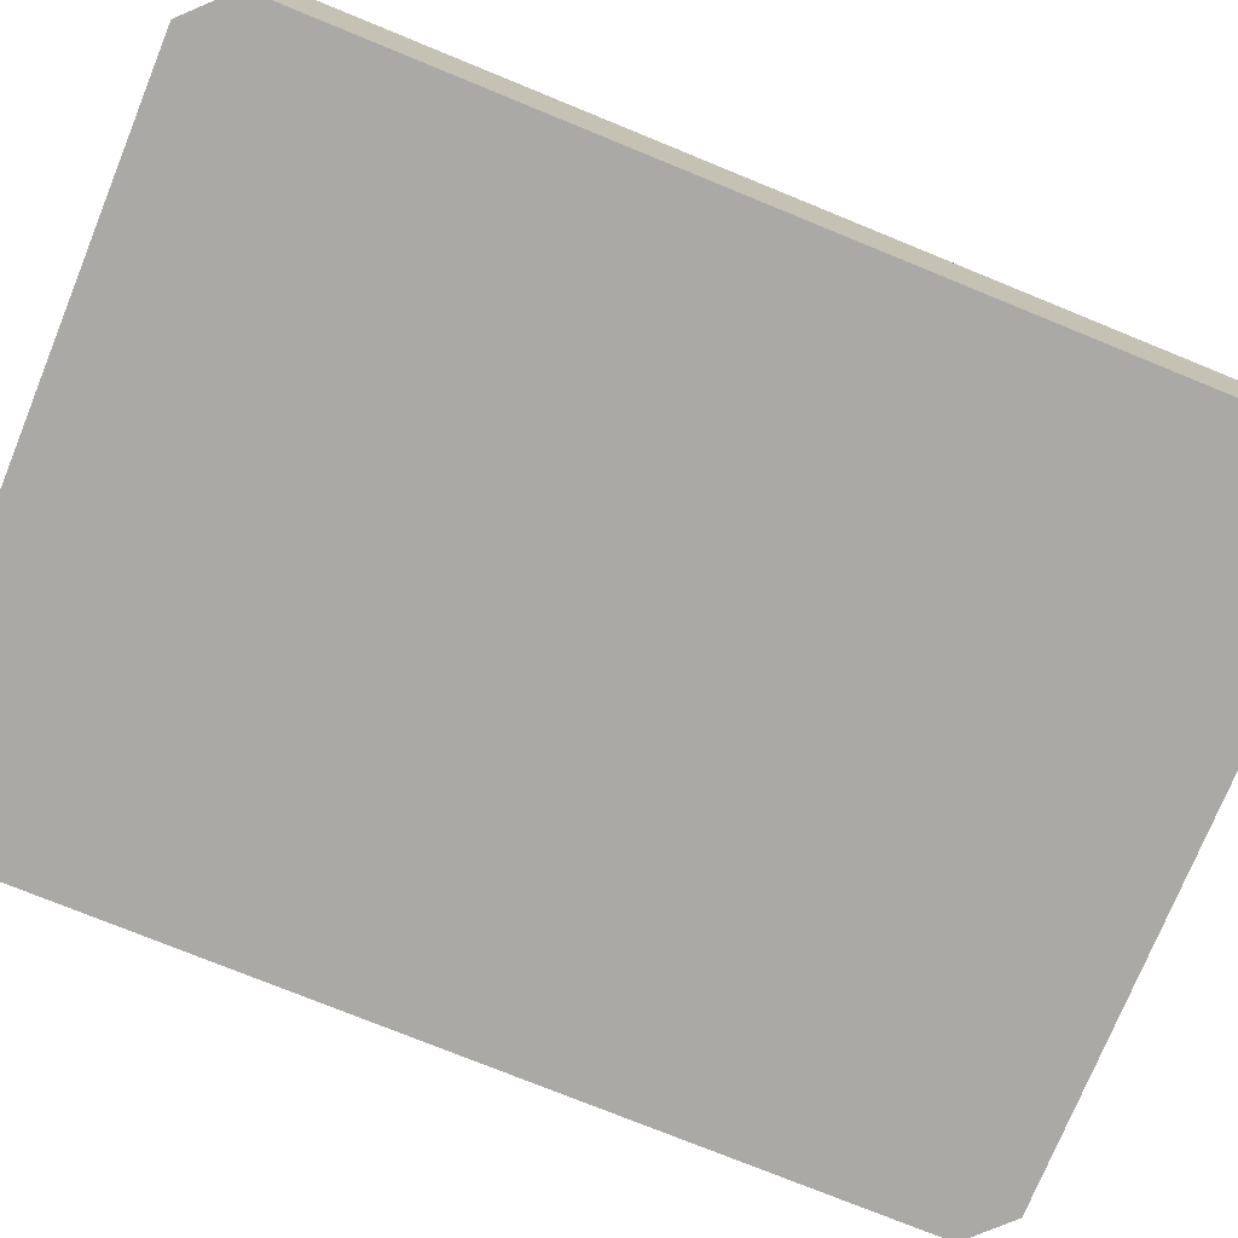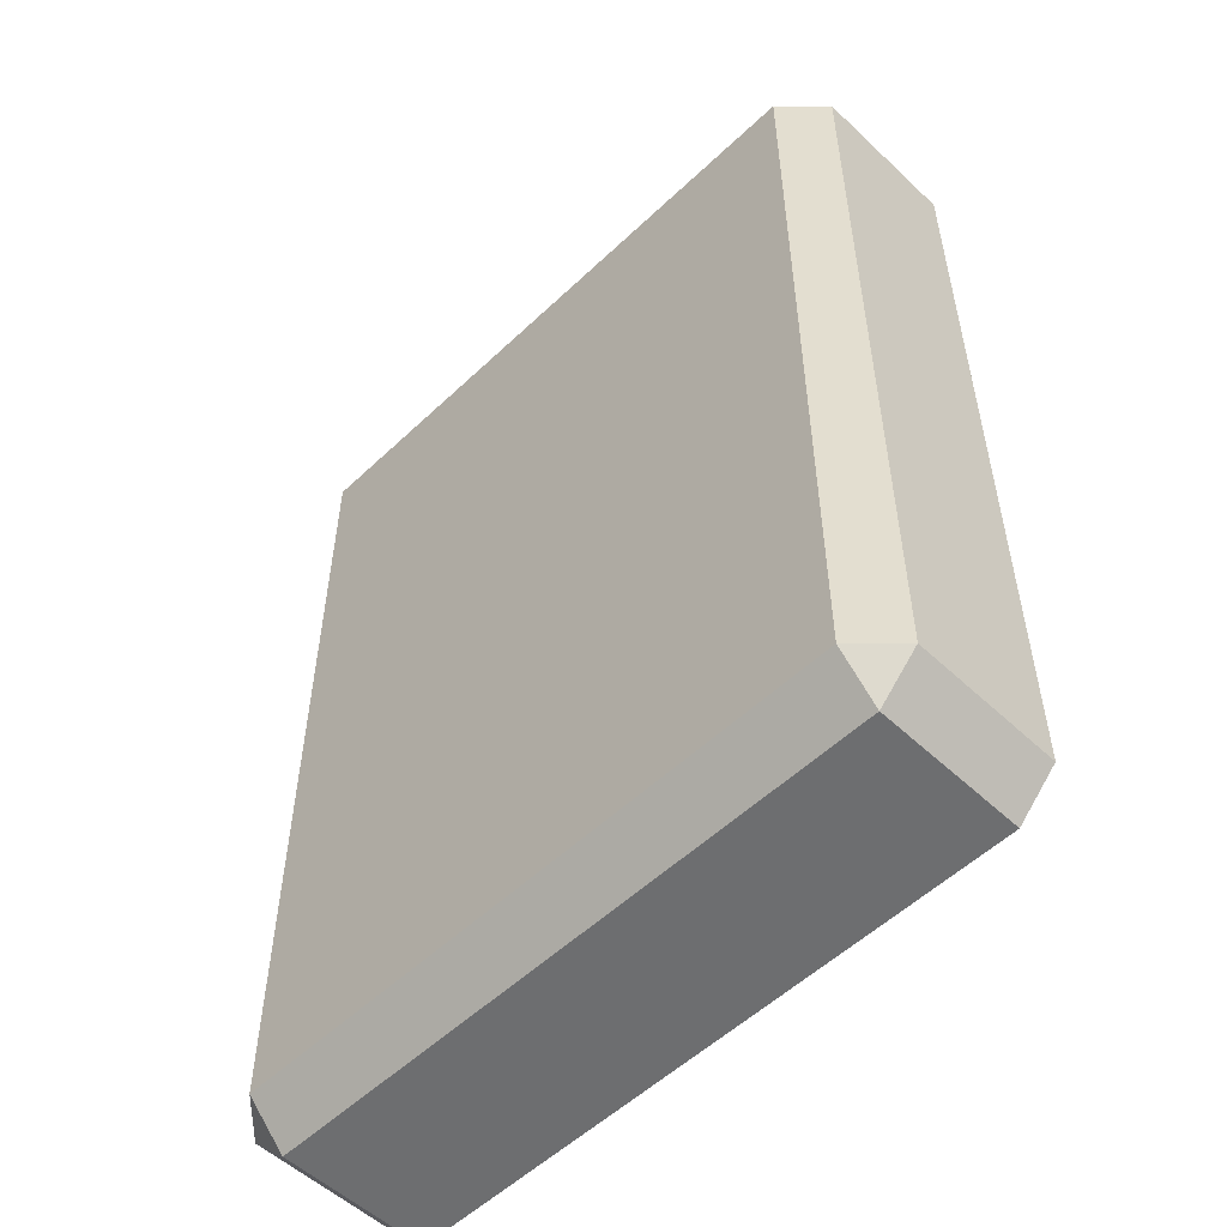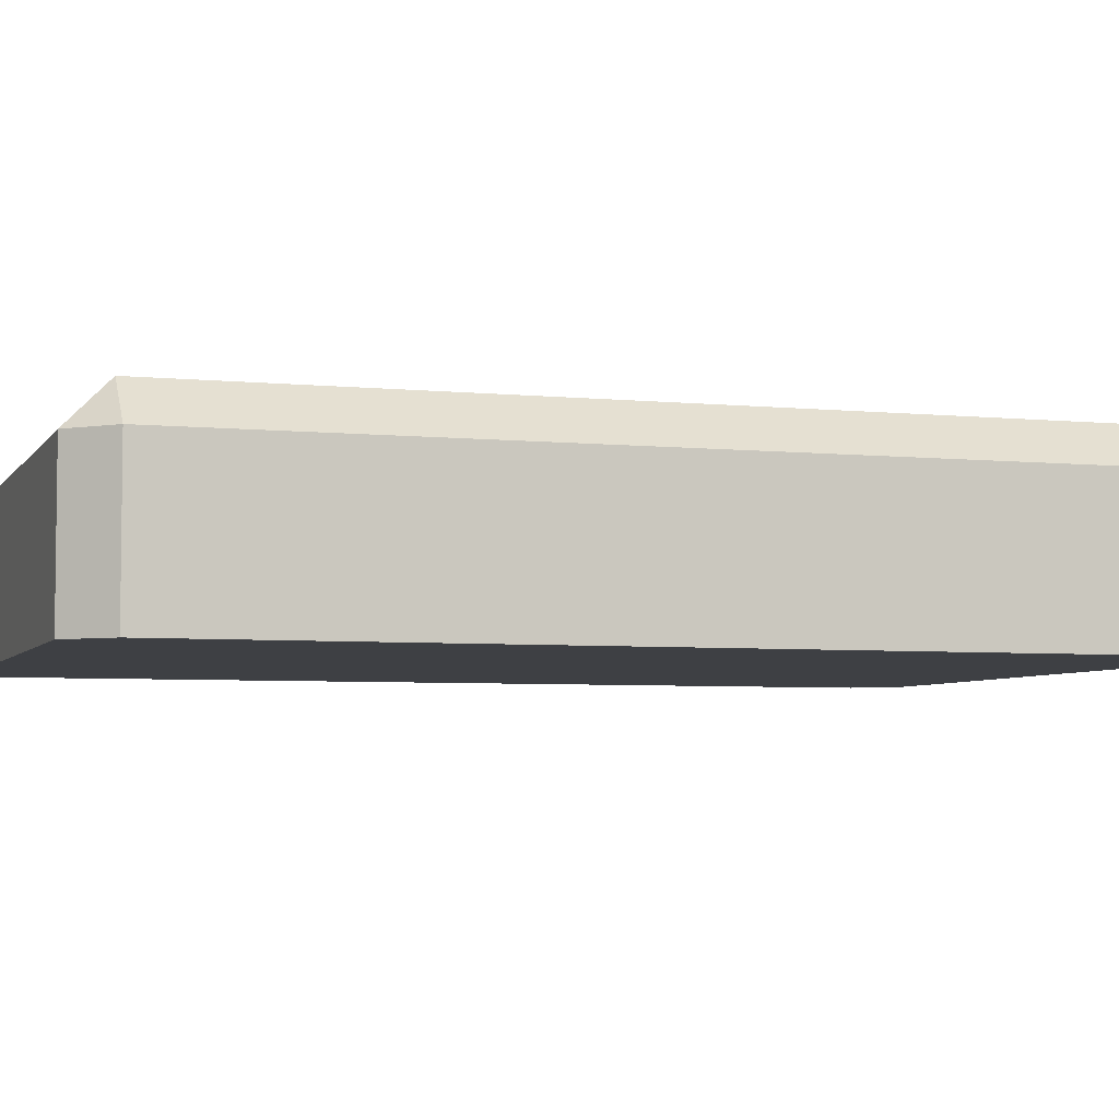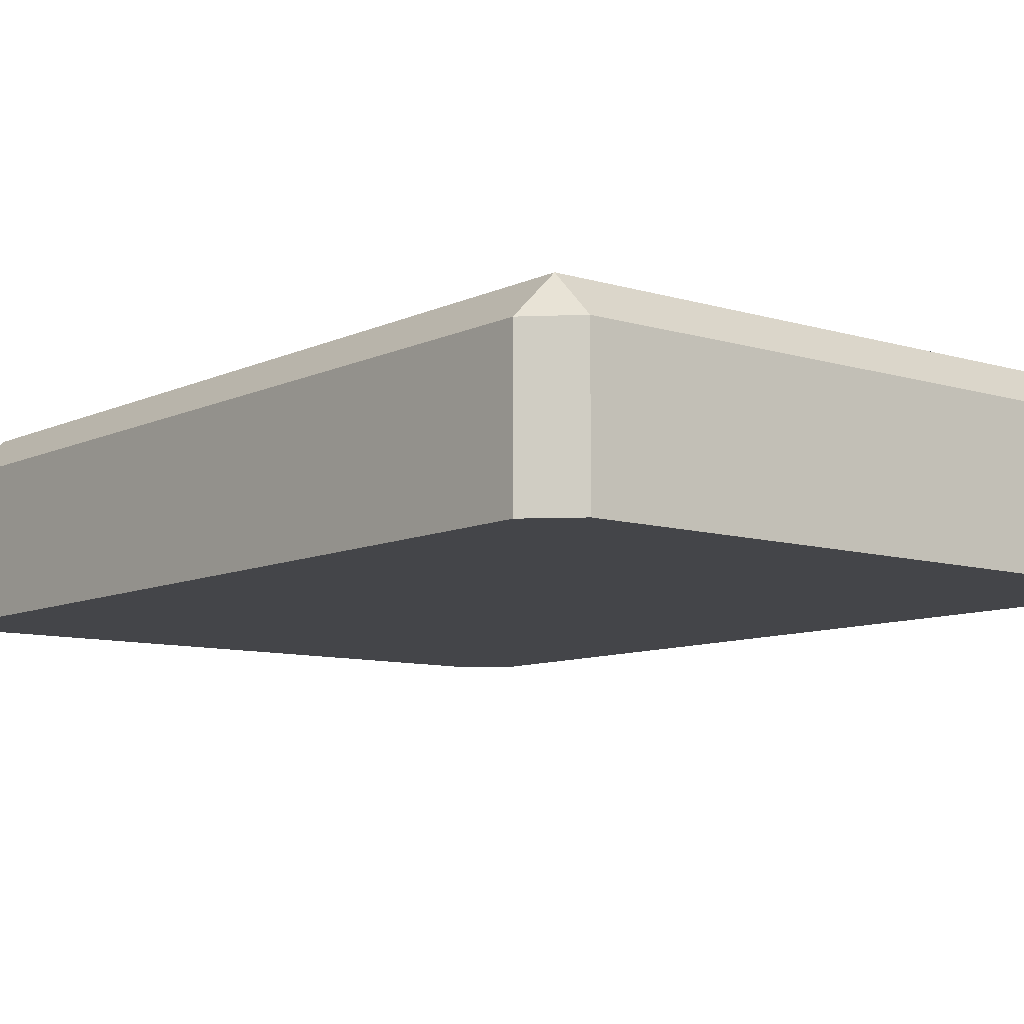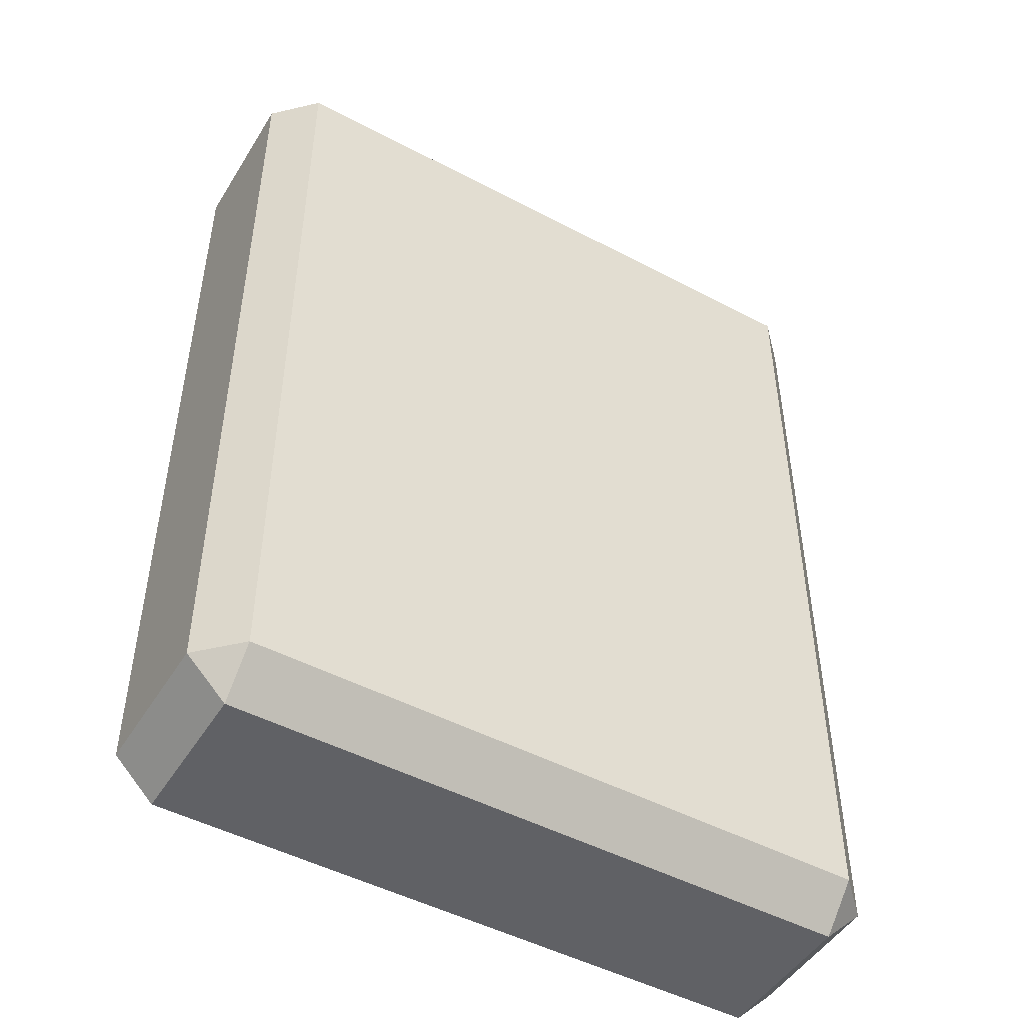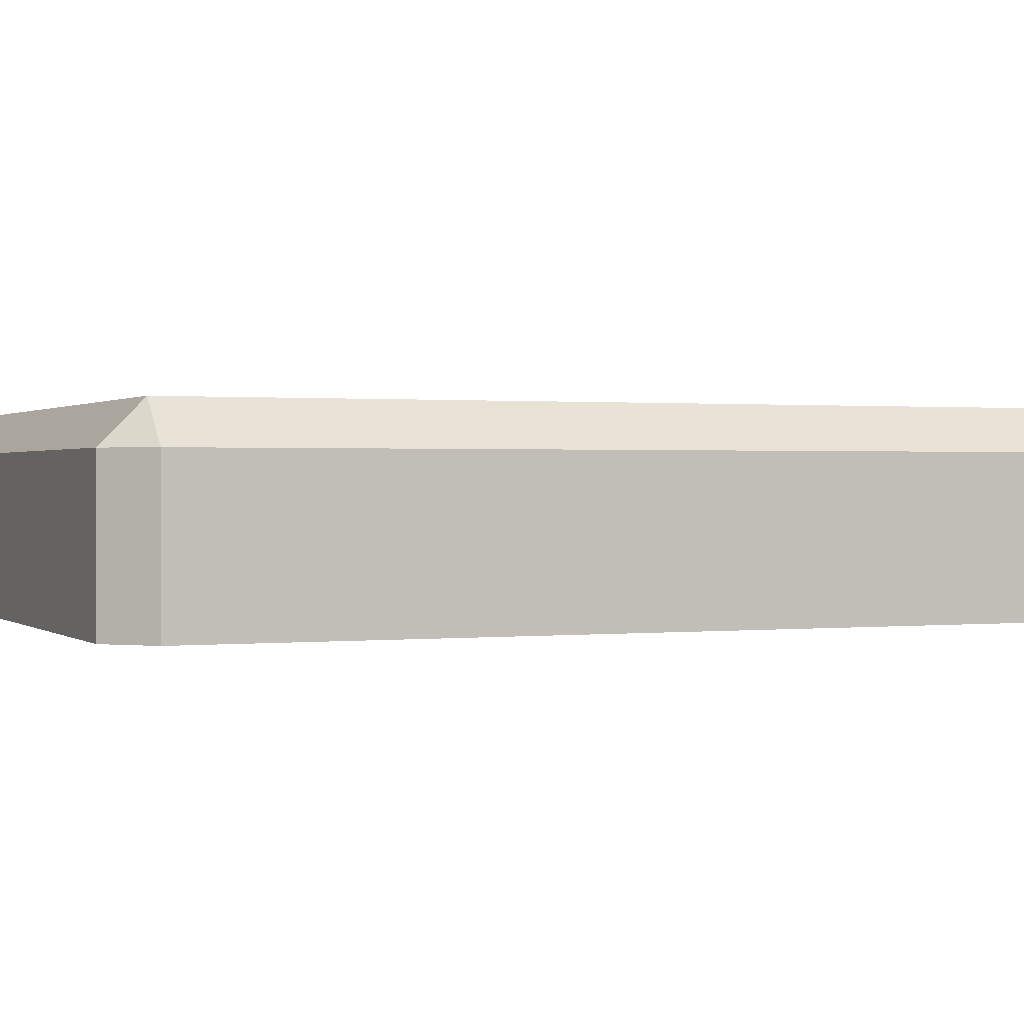
<metadata>
{"format":"obj","ext":"obj","renderer":"f3d","projection":"perspective","resolution":1024,"background":"white","views":[{"elev":-75.5,"azim":-112.2,"up":"+Y"},{"elev":-54.2,"azim":-134.9,"up":"+Z"},{"elev":-4.9,"azim":72.0,"up":"+Y"},{"elev":-9.1,"azim":-39.1,"up":"+Y"},{"elev":-48.4,"azim":149.5,"up":"+Z"},{"elev":0.7,"azim":-112.9,"up":"+Y"}]}
</metadata>
<code>
v -0.8067 -0.2163 0.995
v -0.8067 0.125 0.995
v -0.7154 0.125 1.086
v -0.7154 -0.2163 1.086
v 0.7154 -0.2163 1.086
v 0.7154 0.125 1.086
v 0.8067 0.125 0.995
v 0.8067 -0.2163 0.995
v -0.8067 0.125 0.995
v -0.8067 0.125 -0.995
v -0.7154 0.2163 -0.995
v -0.7154 0.2163 0.995
v -0.7154 0.2163 0.995
v 0.7154 0.2163 0.995
v 0.7154 0.125 1.086
v -0.7154 0.125 1.086
v 0.7154 0.2163 0.995
v 0.7154 0.2163 -0.995
v 0.8067 0.125 -0.995
v 0.8067 0.125 0.995
v -0.8067 0.125 -0.995
v -0.8067 -0.2163 -0.995
v -0.7154 -0.2163 -1.086
v -0.7154 0.125 -1.086
v -0.7154 0.125 -1.086
v 0.7154 0.125 -1.086
v 0.7154 0.2163 -0.995
v -0.7154 0.2163 -0.995
v 0.7154 0.125 -1.086
v 0.7154 -0.2163 -1.086
v 0.8067 -0.2163 -0.995
v 0.8067 0.125 -0.995
v -0.7154 -0.2163 1.086
v -0.7154 0.125 1.086
v 0.7154 0.125 1.086
v 0.7154 -0.2163 1.086
v -0.7154 0.2163 0.995
v -0.7154 0.2163 -0.995
v 0.7154 0.2163 -0.995
v 0.7154 0.2163 0.995
v -0.7154 0.125 -1.086
v -0.7154 -0.2163 -1.086
v 0.7154 -0.2163 -1.086
v 0.7154 0.125 -1.086
v 0.8067 -0.2163 0.995
v 0.8067 0.125 0.995
v 0.8067 0.125 -0.995
v 0.8067 -0.2163 -0.995
v -0.8067 -0.2163 -0.995
v -0.8067 0.125 -0.995
v -0.8067 0.125 0.995
v -0.8067 -0.2163 0.995
v -0.8067 0.125 0.995
v -0.7154 0.2163 0.995
v -0.7154 0.125 1.086
v 0.7154 0.2163 0.995
v 0.8067 0.125 0.995
v 0.7154 0.125 1.086
v -0.8067 0.125 -0.995
v -0.7154 0.125 -1.086
v -0.7154 0.2163 -0.995
v 0.7154 0.125 -1.086
v 0.8067 0.125 -0.995
v 0.7154 0.2163 -0.995
v -0.8067 -0.2163 0.995
v -0.528 -0.2163 0.1619
v -0.8067 -0.2163 -0.995
v -0.7154 -0.2163 1.086
v 0.7154 -0.2163 1.086
v 0.8067 -0.2163 0.995
v 0.8067 -0.2163 -0.995
v -0.7154 -0.2163 -1.086
v 0.7154 -0.2163 -1.086
g Desert_Rock_06_(1)_737_194
f 1 3 2
f 1 4 3
f 5 7 6
f 5 8 7
f 9 11 10
f 9 12 11
f 13 15 14
f 13 16 15
f 17 19 18
f 17 20 19
f 21 23 22
f 21 24 23
f 25 27 26
f 25 28 27
f 29 31 30
f 29 32 31
f 33 35 34
f 33 36 35
f 37 39 38
f 37 40 39
f 41 43 42
f 41 44 43
f 45 47 46
f 45 48 47
f 49 51 50
f 49 52 51
f 53 55 54
f 56 58 57
f 59 61 60
f 62 64 63
f 65 67 66
f 68 65 66
f 69 68 66
f 70 69 66
f 71 70 66
f 67 72 66
f 73 71 66
f 72 73 66

</code>
